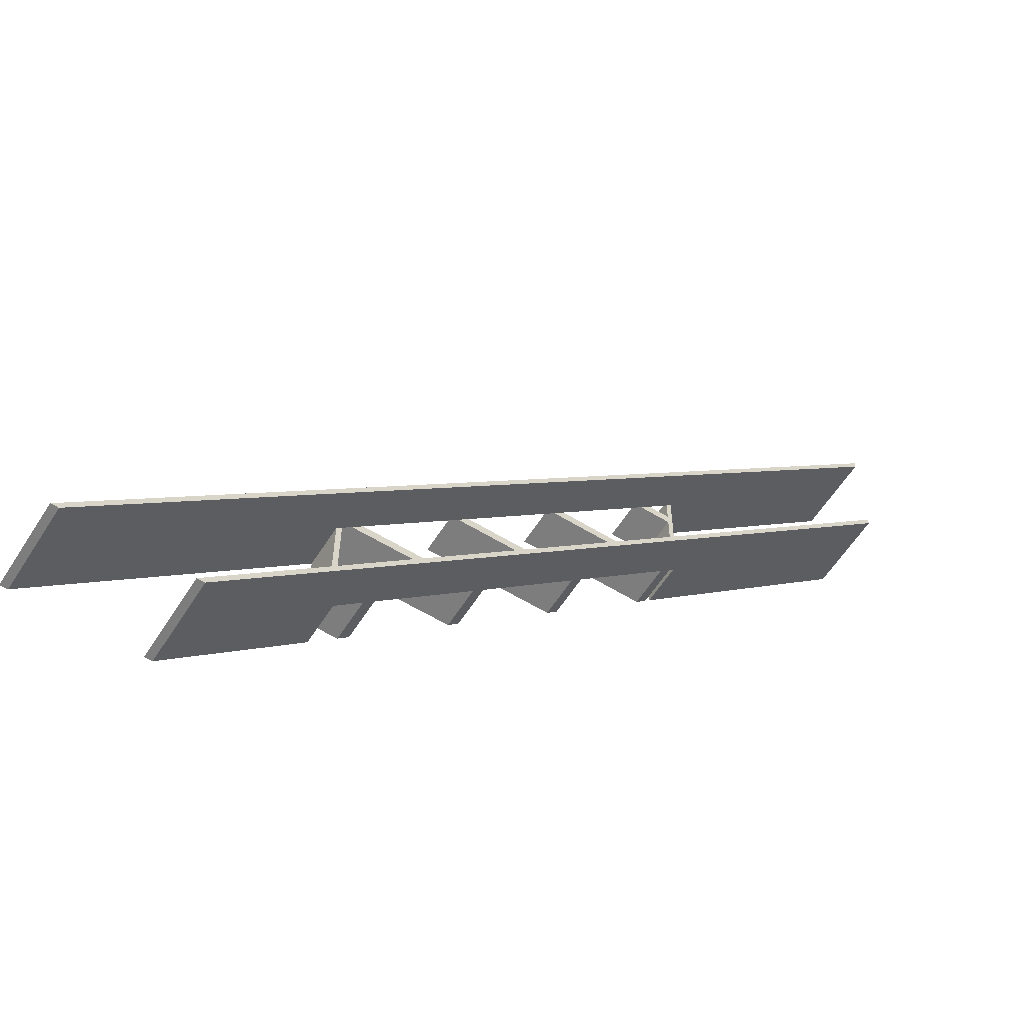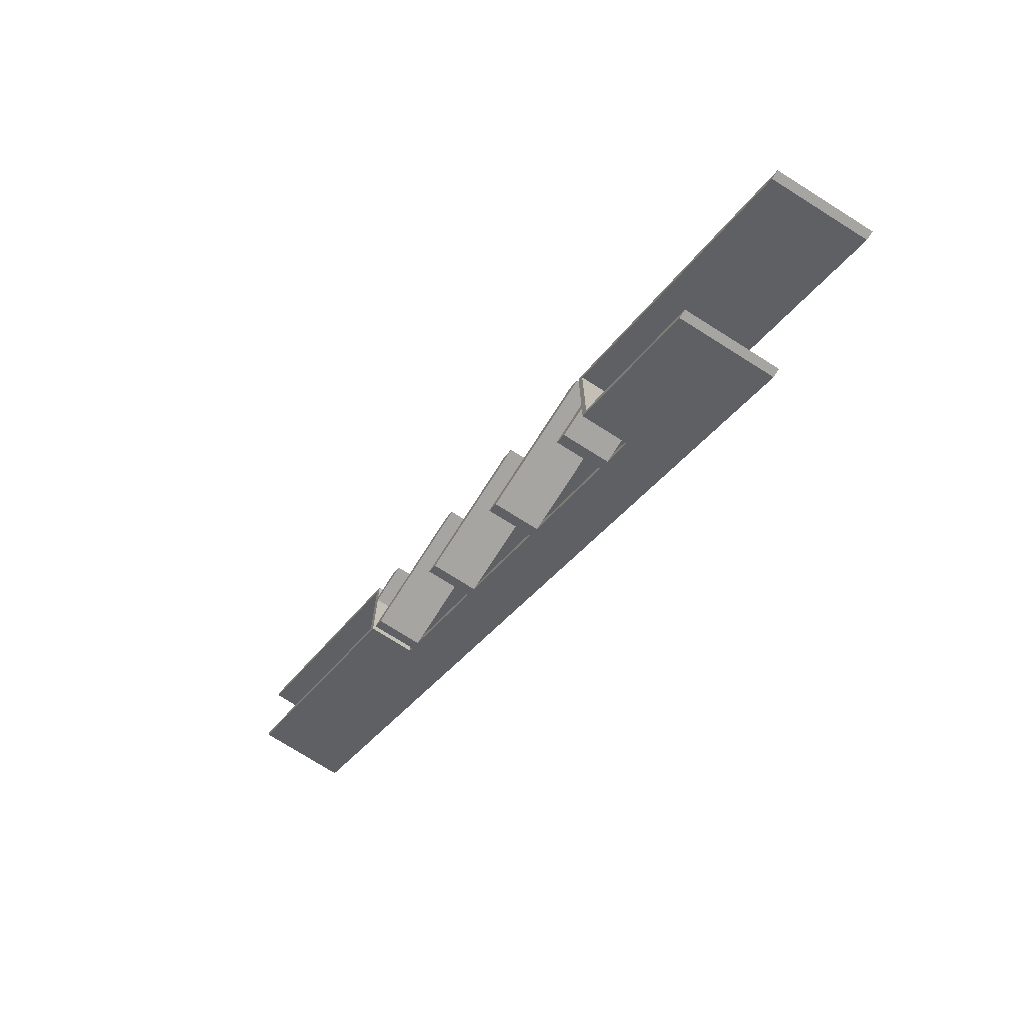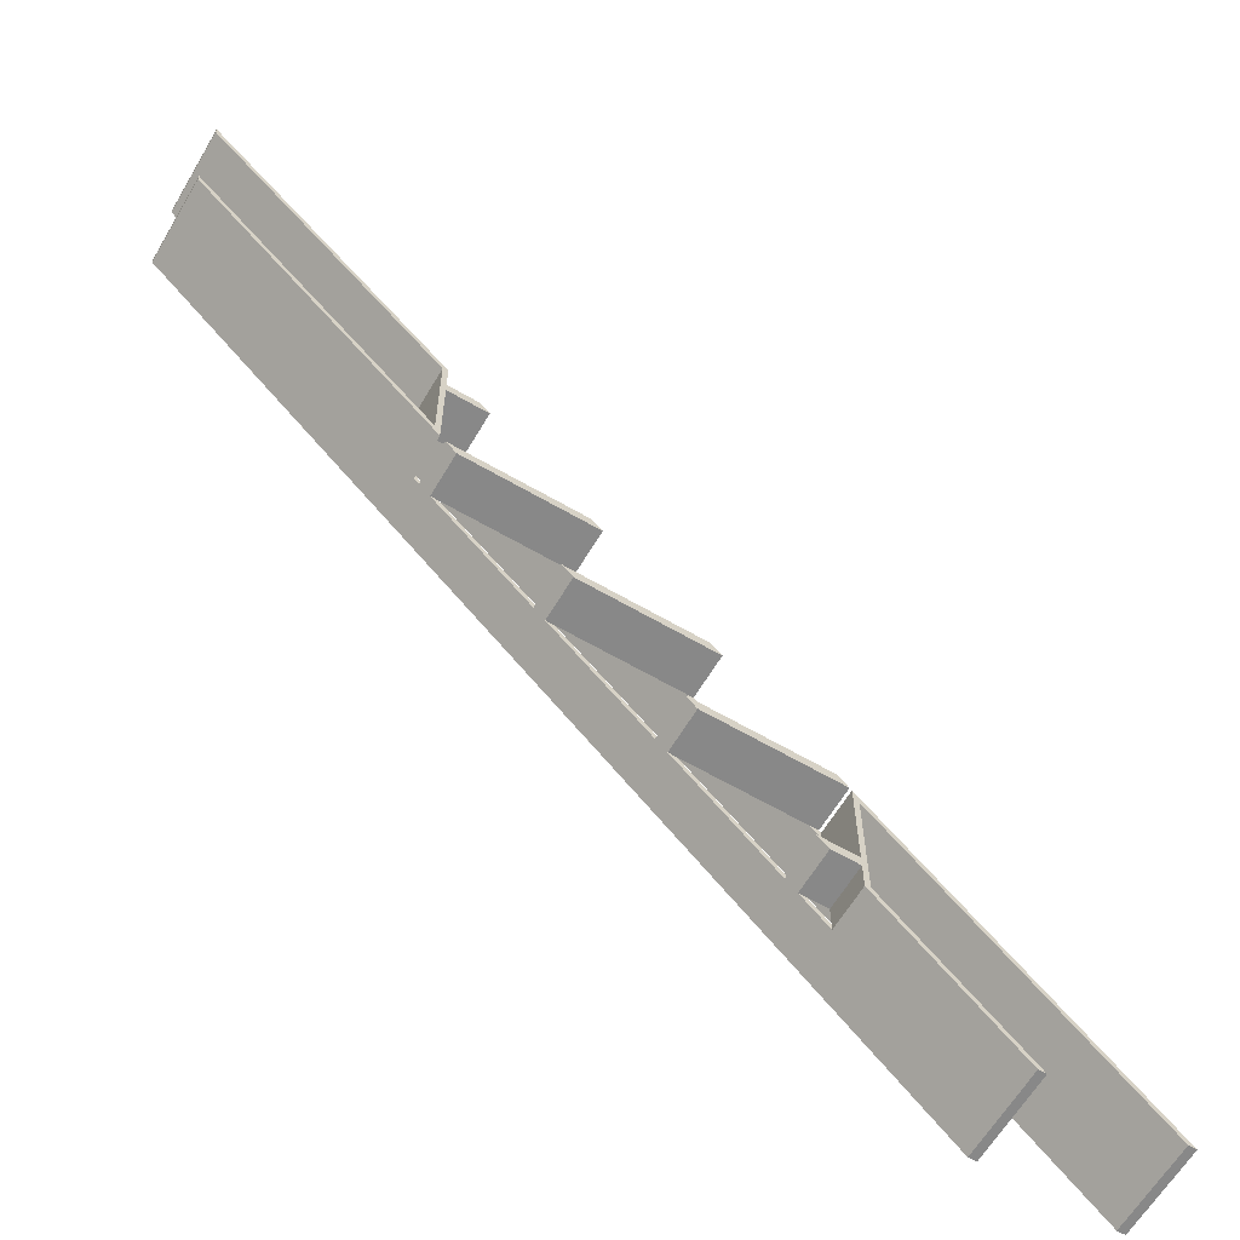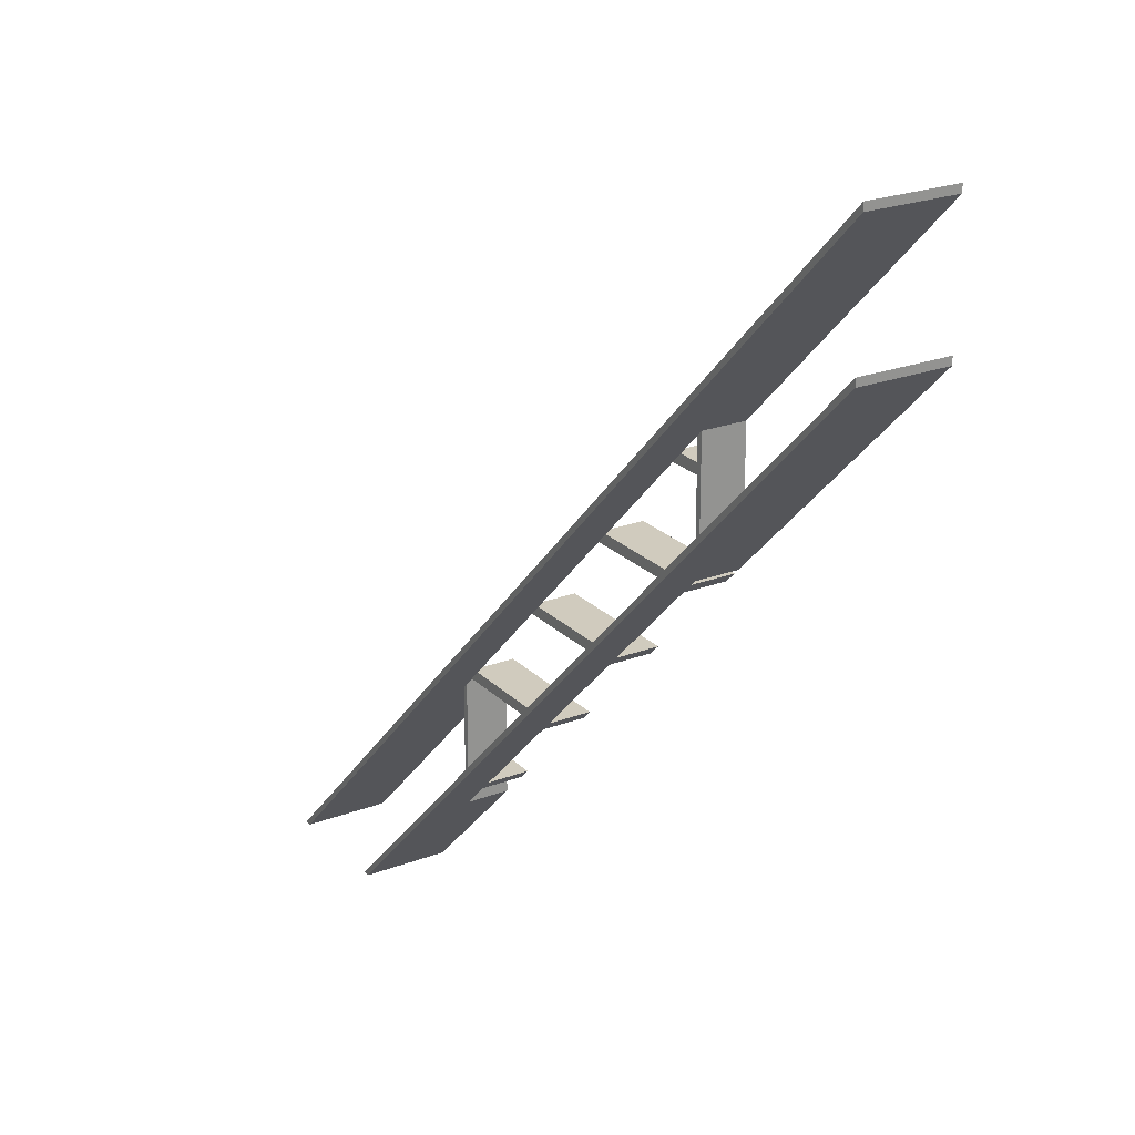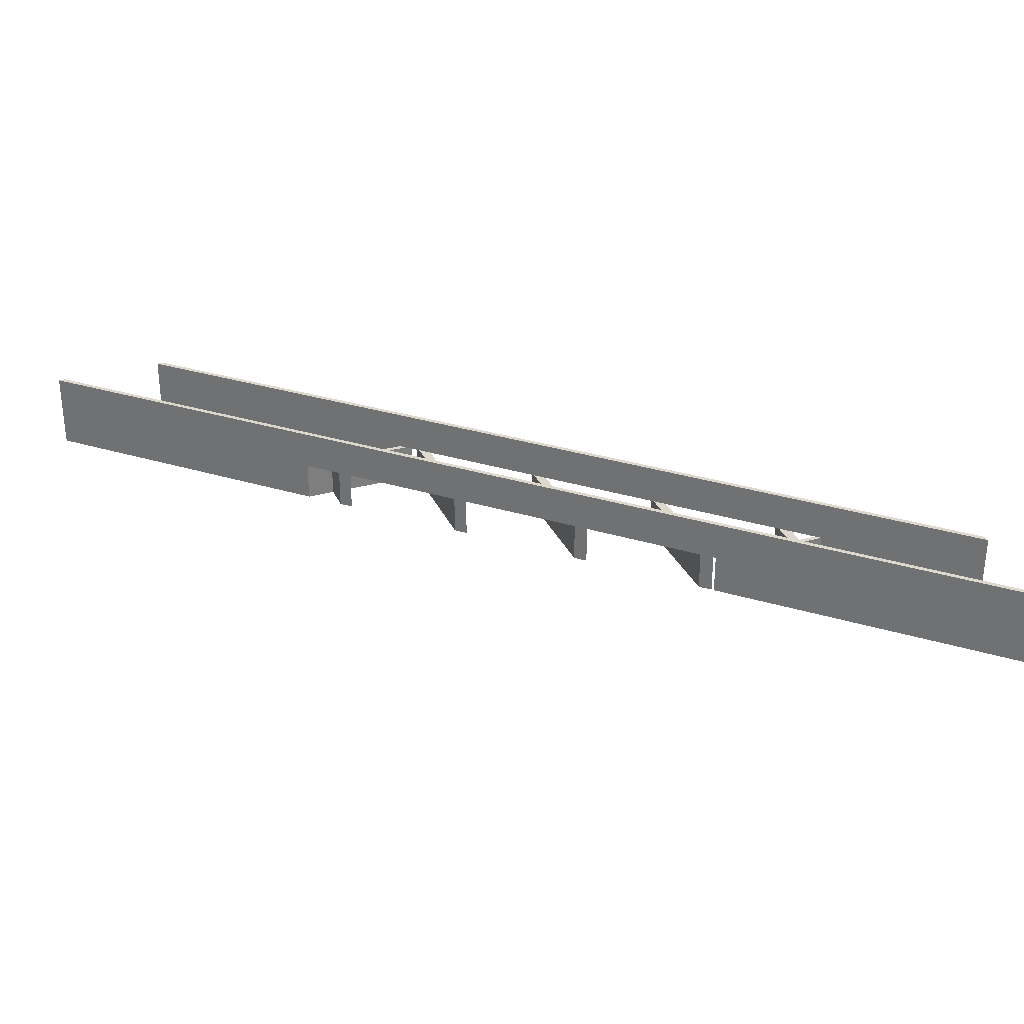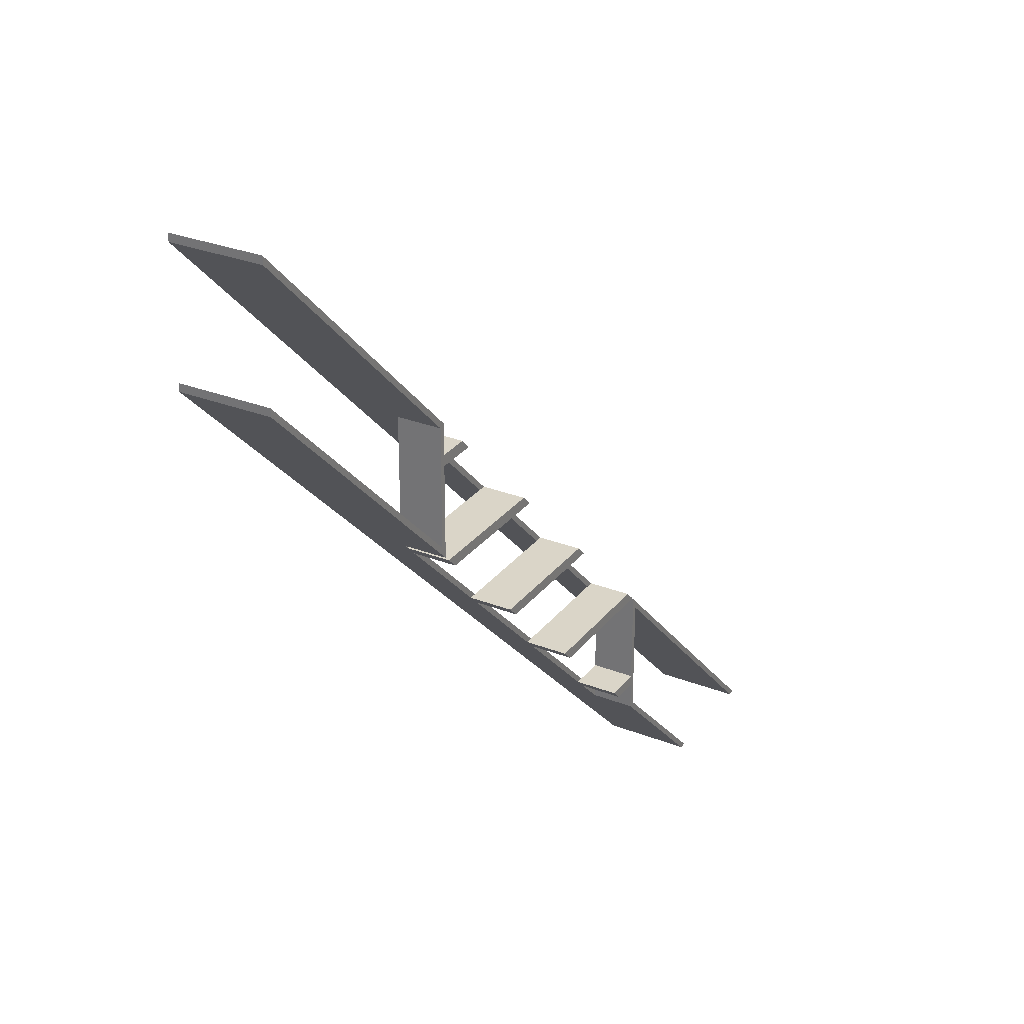
<metadata>
{"format":"obj","ext":"obj","renderer":"f3d","projection":"perspective","resolution":1024,"background":"white","views":[{"elev":-59.1,"azim":-32.2,"up":"+Y"},{"elev":-73.8,"azim":-122.4,"up":"+Y"},{"elev":-62.7,"azim":149.4,"up":"+Y"},{"elev":23.4,"azim":57.5,"up":"+Y"},{"elev":31.1,"azim":-111.4,"up":"+Z"},{"elev":29.1,"azim":120.2,"up":"+Y"}]}
</metadata>
<code>
v 1025 -1369 80
v 1025 -1478 80
v 1025 -1478 120
v 1025 -1369 120
v 1375 -1019 120
v 1600 -793.9 160
v 1600 -793.9 80
v 1375 -1019 80
v 793.9 -1600 80
v 793.9 -1600 160
v 1370 -1024 120
v 1349 -1045 120
v 1339 -1055 120
v 1249 -1145 120
v 1239 -1155 120
v 1149 -1245 120
v 1139 -1255 120
v 1049 -1345 120
v 1039 -1355 120
v 1030 -1364 120
v 903.2 -1600 80
v 910.2 -1600 80
v 1030 -1480 80
v 1030 -1455 80
v 1030 -1445 80
v 1055 -1455 80
v 1065 -1445 80
v 786.8 -1600 80
v 1030 -1357 80
v 903.2 -1600 160
v 1030 -1473 120
v 1048 -1455 120
v 1600 -903.2 80
v 1375 -1128 120
v 1375 -1128 80
v 1600 -903.2 160
v 1058 -1445 120
v 1148 -1355 120
v 1158 -1345 120
v 1248 -1255 120
v 1258 -1245 120
v 1348 -1155 120
v 1358 -1145 120
v 1370 -1133 120
v 1030 -1455 120
v 1030 -1445 120
v 1600 -786.8 160
v 786.8 -1600 160
v 1032 -1355 120
v 1030 -1357 120
v 1132 -1255 120
v 1042 -1345 120
v 1232 -1155 120
v 1142 -1245 120
v 1332 -1055 120
v 1242 -1145 120
v 1370 -1055 120
v 1370 -1045 120
v 1342 -1045 120
v 1370 -1017 120
v 1370 -1055 80
v 1342 -1045 80
v 1332 -1055 80
v 1370 -1045 80
v 1370 -1017 80
v 1600 -910.2 80
v 1370 -1140 80
v 1600 -786.8 80
v 1032 -1355 80
v 1042 -1345 80
v 1132 -1255 80
v 1142 -1245 80
v 1232 -1155 80
v 1242 -1145 80
v 1065 -1445 120
v 1030 -1480 120
v 910.2 -1600 160
v 1055 -1455 120
v 1165 -1345 120
v 1155 -1355 120
v 1155 -1355 80
v 1165 -1345 80
v 1265 -1245 120
v 1255 -1255 120
v 1255 -1255 80
v 1265 -1245 80
v 1355 -1155 120
v 1355 -1155 80
v 1365 -1145 80
v 1365 -1145 120
v 1370 -1140 120
v 1600 -910.2 160
f 1 2 3
f 1 3 4
f 7 6 5
f 8 7 5
f 1 4 9
f 9 4 10
f 5 6 10
f 11 5 10
f 12 11 10
f 13 12 10
f 14 13 10
f 15 14 10
f 16 15 10
f 17 16 10
f 18 17 10
f 19 18 10
f 20 19 10
f 4 20 10
f 22 21 2
f 22 2 23
f 23 2 24
f 24 2 25
f 24 25 26
f 26 25 27
f 9 28 1
f 1 28 29
f 25 2 1
f 29 25 1
f 21 30 3
f 2 21 3
f 3 30 31
f 31 30 32
f 35 34 33
f 33 34 36
f 32 30 36
f 37 32 36
f 38 37 36
f 39 38 36
f 40 39 36
f 41 40 36
f 42 41 36
f 43 42 36
f 44 43 36
f 34 44 36
f 3 31 45
f 32 37 46
f 45 32 46
f 3 45 46
f 46 4 3
f 4 46 20
f 10 6 47
f 48 10 47
f 48 28 10
f 28 9 10
f 49 19 20
f 50 49 20
f 19 38 18
f 38 39 18
f 51 17 18
f 51 18 52
f 17 40 16
f 40 41 16
f 53 15 16
f 53 16 54
f 42 43 14
f 42 14 15
f 55 13 14
f 55 14 56
f 58 57 5
f 58 5 11
f 57 58 12
f 57 12 13
f 57 34 5
f 34 57 44
f 11 12 59
f 60 11 59
f 35 8 5
f 35 5 34
f 63 62 61
f 61 62 64
f 64 65 8
f 61 64 8
f 67 35 66
f 7 65 68
f 35 67 61
f 66 35 33
f 61 8 35
f 65 7 8
f 7 68 6
f 6 68 47
f 28 48 50
f 29 28 50
f 69 49 52
f 70 69 52
f 72 71 51
f 72 51 54
f 74 73 53
f 74 53 56
f 63 55 59
f 62 63 59
f 65 60 68
f 68 60 47
f 50 48 47
f 49 50 47
f 52 49 47
f 51 52 47
f 54 51 47
f 53 54 47
f 56 53 47
f 55 56 47
f 59 55 47
f 60 59 47
f 29 50 20
f 25 20 46
f 25 29 20
f 25 46 37
f 27 37 75
f 27 25 37
f 76 77 22
f 76 22 23
f 78 26 27
f 78 77 76
f 75 78 27
f 79 80 81
f 79 81 82
f 83 84 85
f 83 85 86
f 87 88 89
f 90 87 89
f 66 91 67
f 92 91 66
f 92 77 78
f 92 78 75
f 92 75 80
f 92 80 79
f 92 79 84
f 92 84 83
f 92 83 87
f 92 87 90
f 92 90 91
f 32 45 24
f 78 32 26
f 32 24 26
f 24 45 31
f 23 31 76
f 23 24 31
f 21 22 77
f 30 21 77
f 44 91 90
f 44 90 43
f 42 87 83
f 42 83 41
f 40 84 79
f 40 79 39
f 38 80 75
f 38 75 37
f 32 78 76
f 31 32 76
f 77 92 36
f 30 77 36
f 92 66 36
f 66 33 36
f 19 49 69
f 38 19 81
f 80 38 81
f 19 69 81
f 70 52 18
f 82 18 39
f 82 39 79
f 82 70 18
f 17 51 71
f 40 17 85
f 84 40 85
f 17 71 85
f 72 54 16
f 86 16 41
f 86 41 83
f 86 72 16
f 15 53 73
f 42 15 88
f 87 42 88
f 15 73 88
f 74 56 14
f 89 14 43
f 89 43 90
f 89 74 14
f 13 55 63
f 57 13 61
f 13 63 61
f 67 91 44
f 61 44 57
f 61 67 44
f 64 58 11
f 65 11 60
f 65 64 11
f 62 59 12
f 64 12 58
f 64 62 12
f 73 74 88
f 88 74 89
f 71 72 85
f 85 72 86
f 69 70 81
f 81 70 82

</code>
